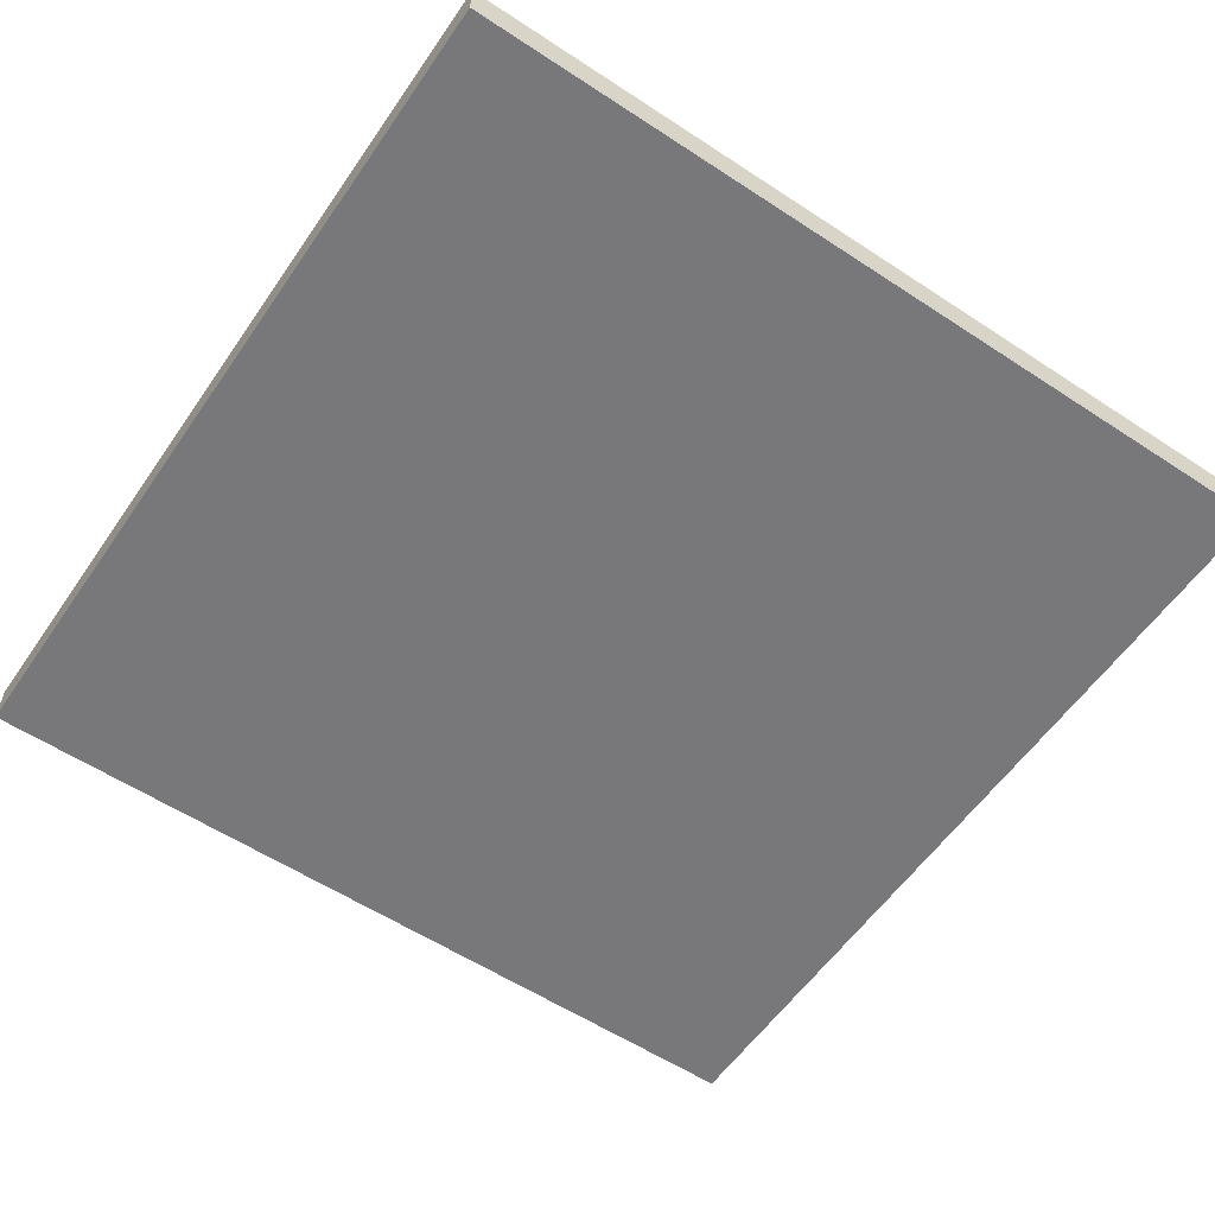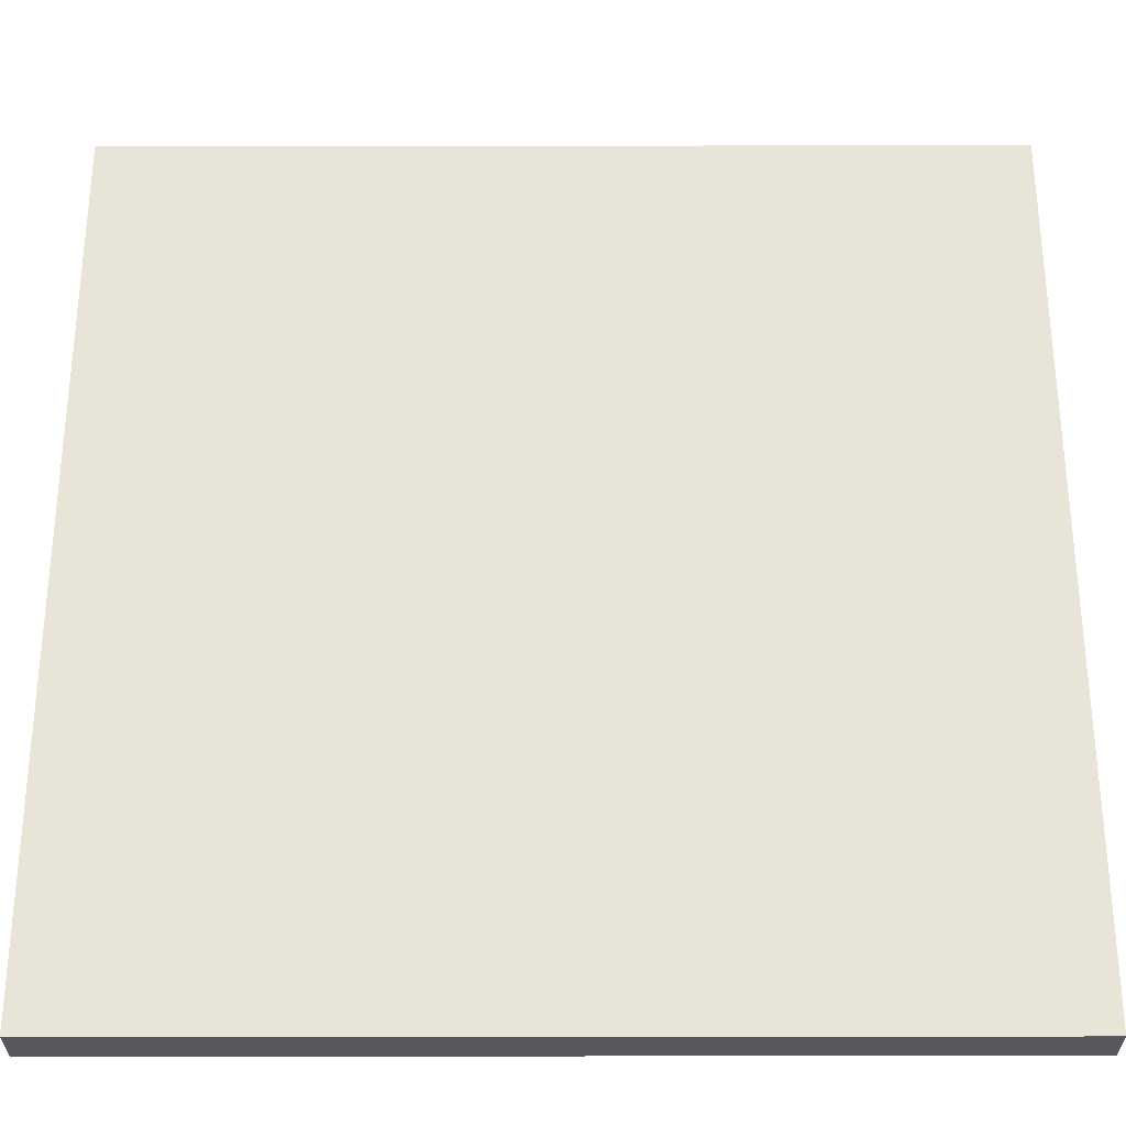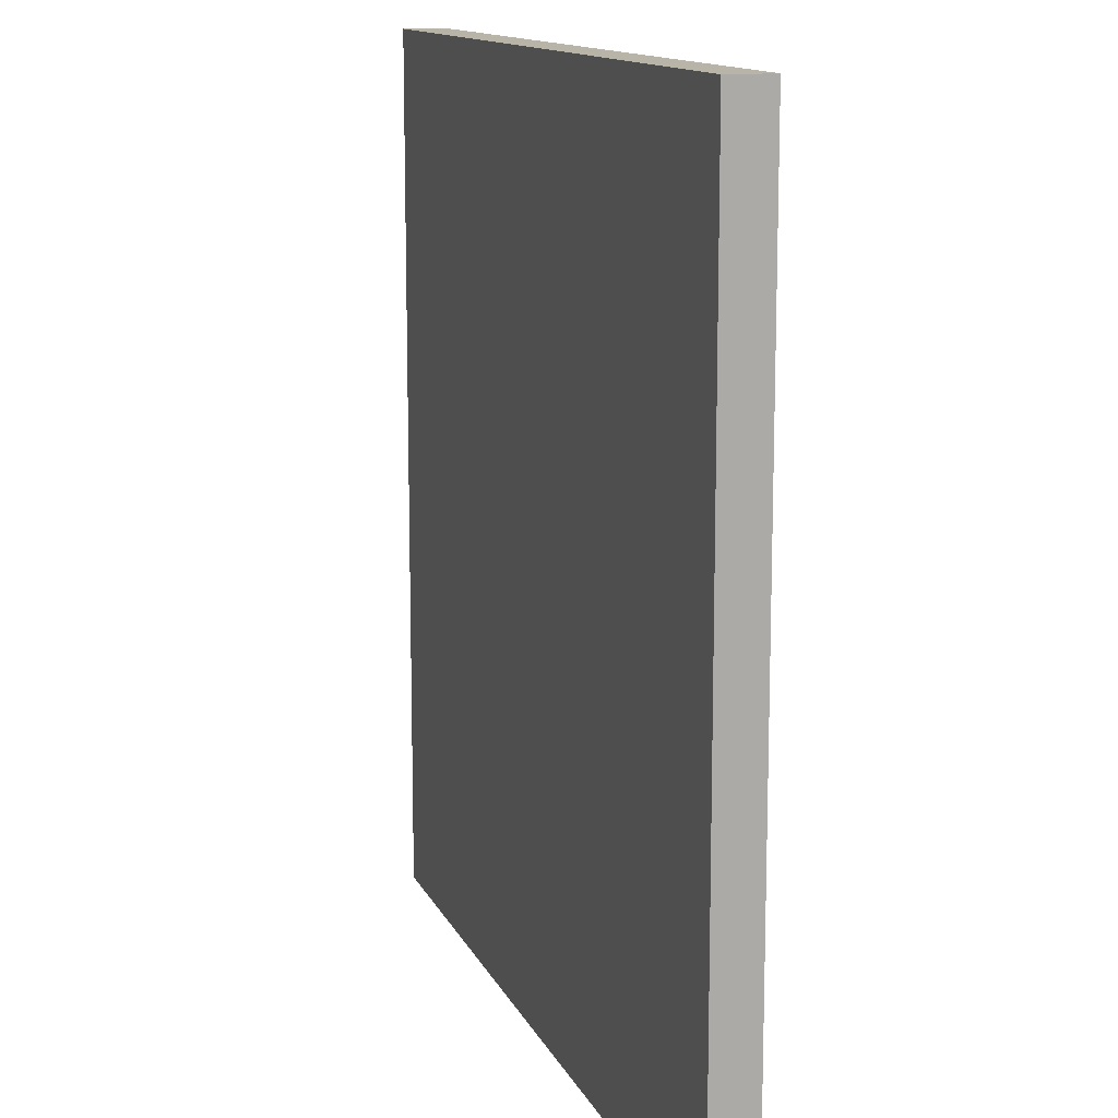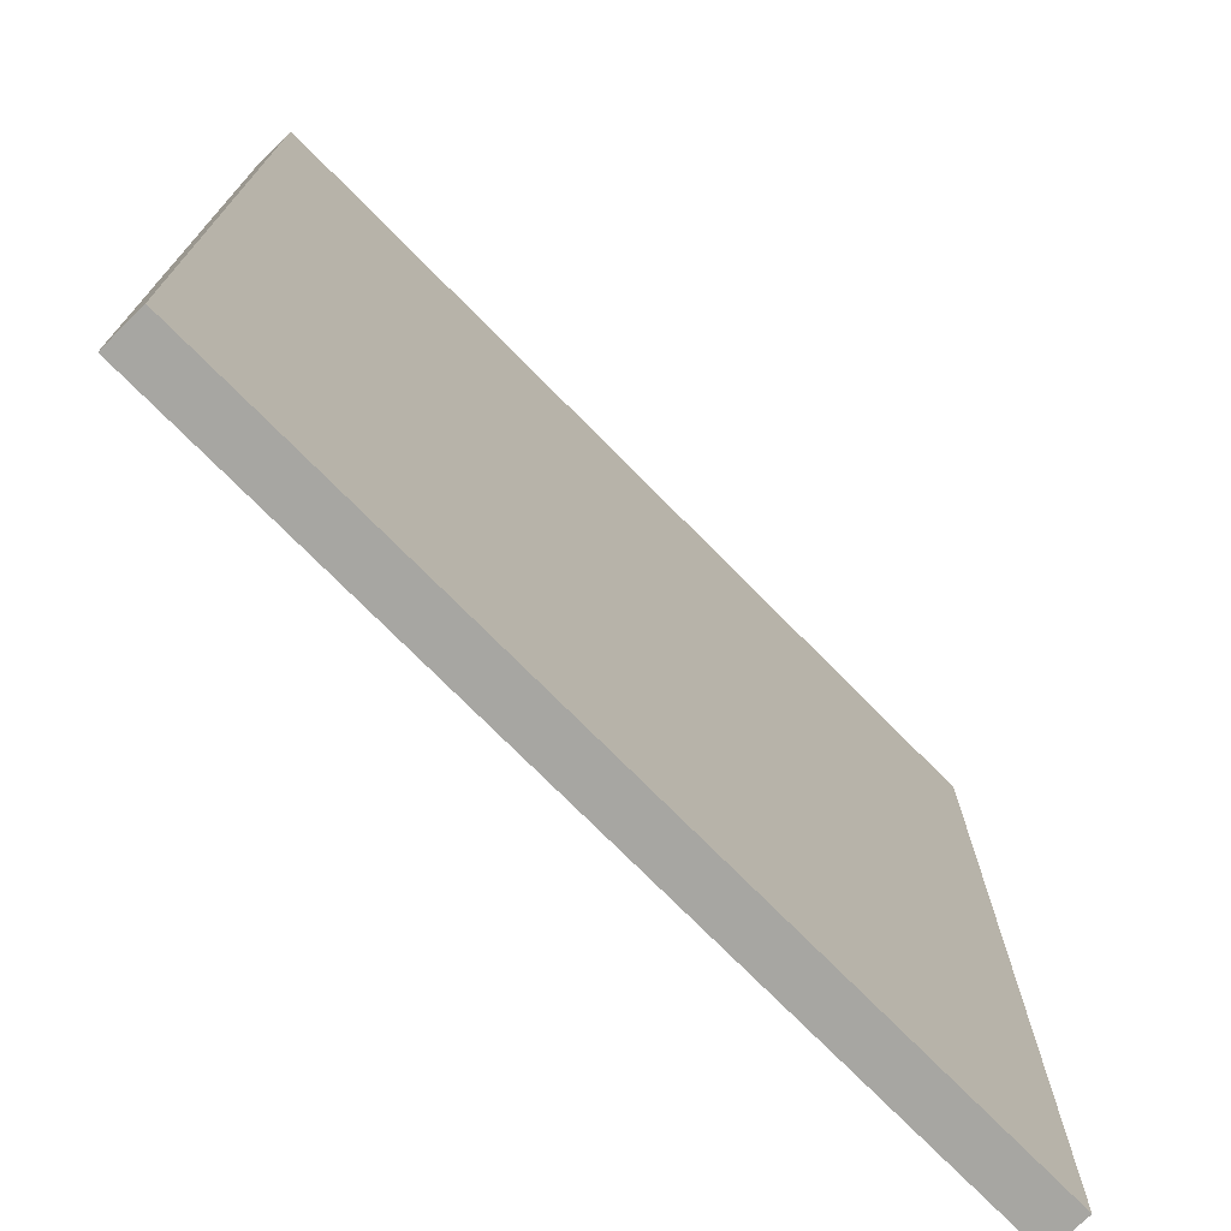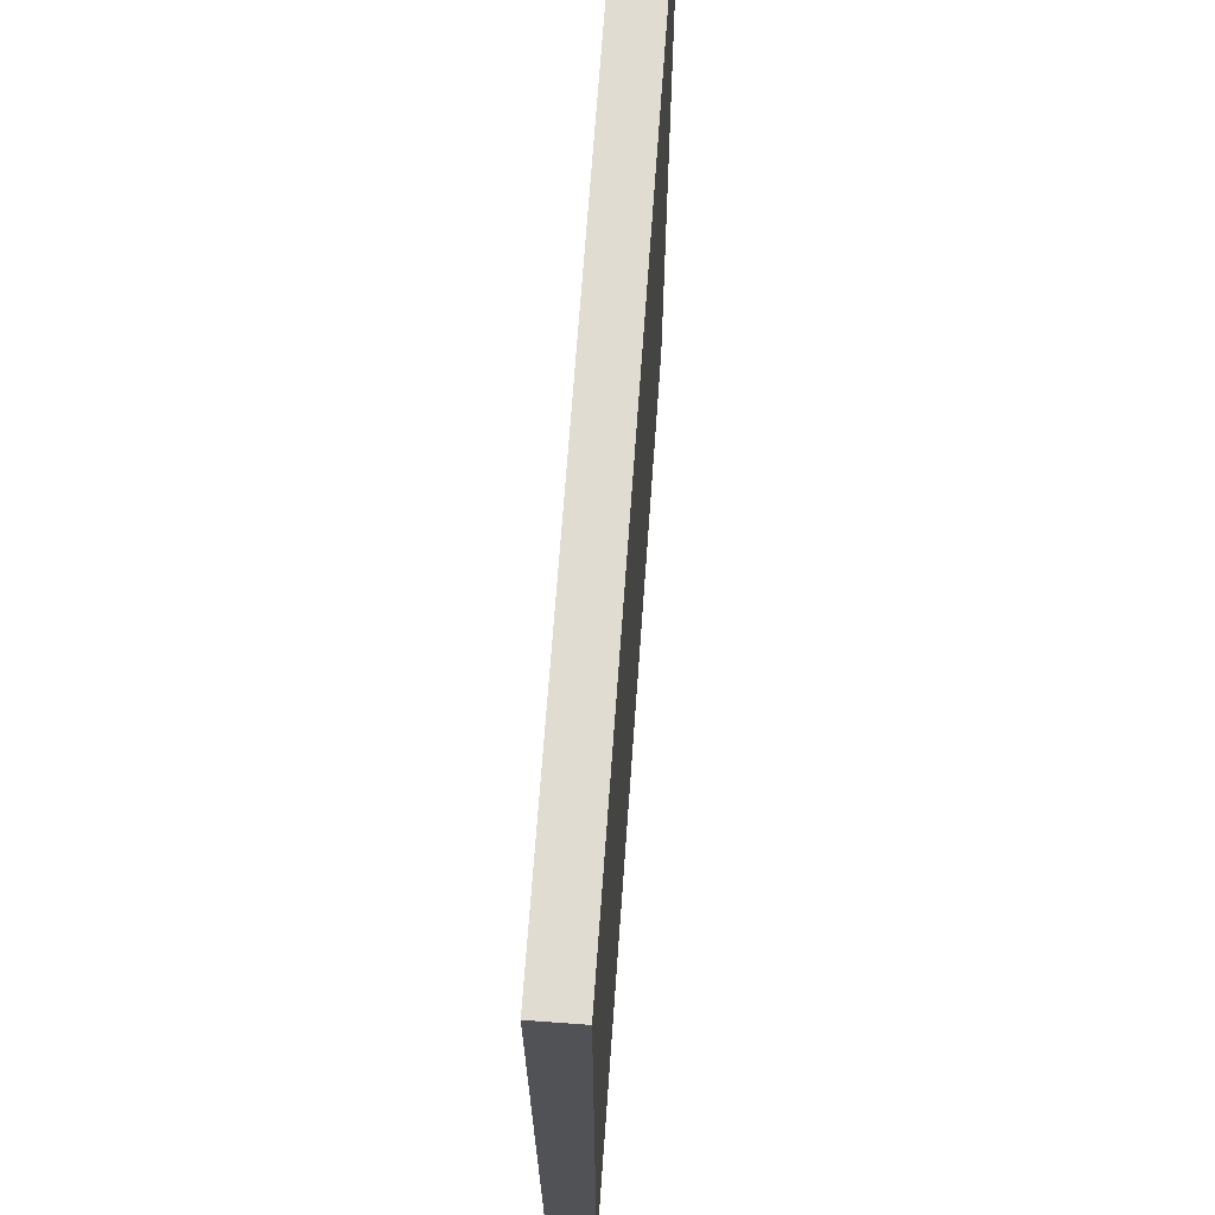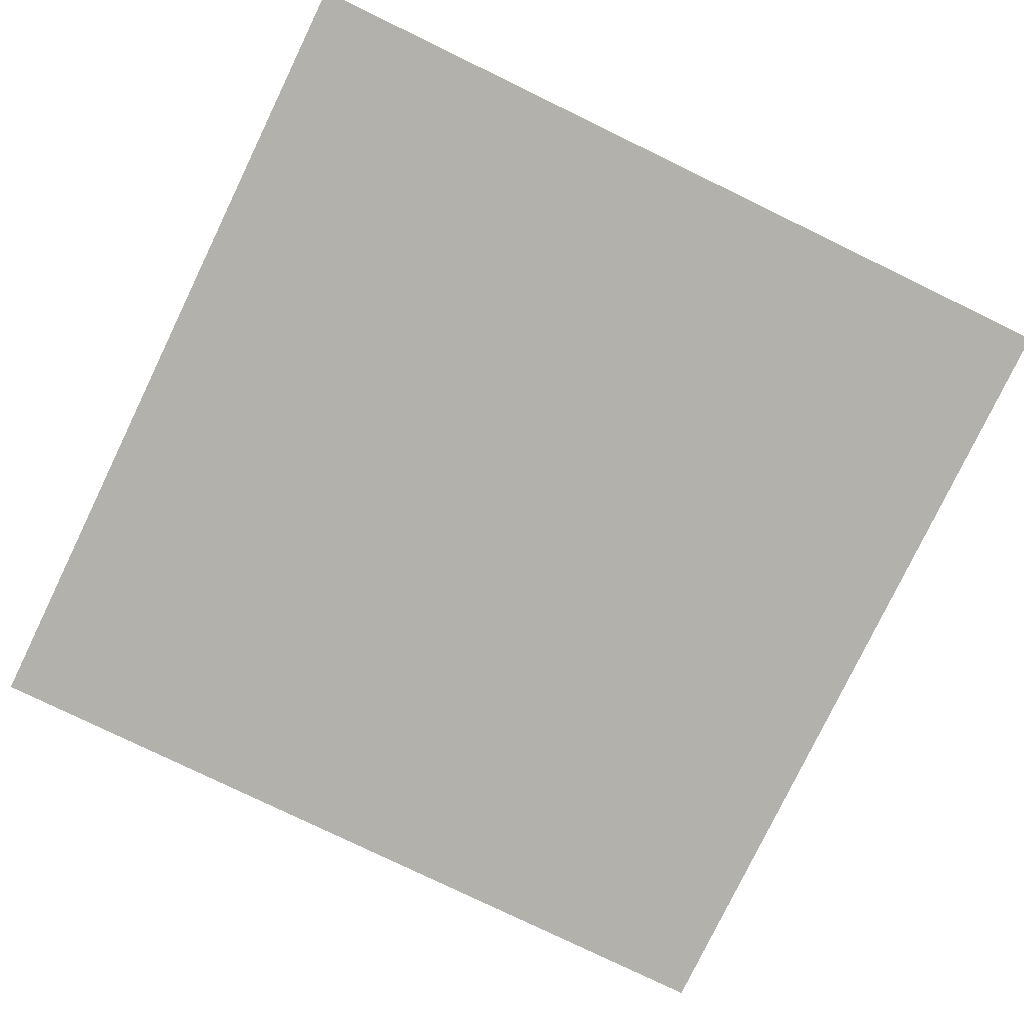
<metadata>
{"format":"obj","ext":"obj","renderer":"f3d","projection":"perspective","resolution":1024,"background":"white","views":[{"elev":-57.5,"azim":-34.3,"up":"+Y"},{"elev":-30.0,"azim":-179.9,"up":"+Z"},{"elev":13.0,"azim":72.5,"up":"+Z"},{"elev":-74.0,"azim":134.6,"up":"+Z"},{"elev":69.3,"azim":-85.9,"up":"+Z"},{"elev":-79.0,"azim":-25.8,"up":"+Y"}]}
</metadata>
<code>
o Cube
v 1 0.05 -1
v 1 -0.05 -1
v 1 0.05 1
v 1 -0.05 1
v -1 0.05 -1
v -1 -0.05 -1
v -1 0.05 1
v -1 -0.05 1
f 1 5 7 3
f 4 3 7 8
f 8 7 5 6
f 6 2 4 8
f 2 1 3 4
f 6 5 1 2

</code>
